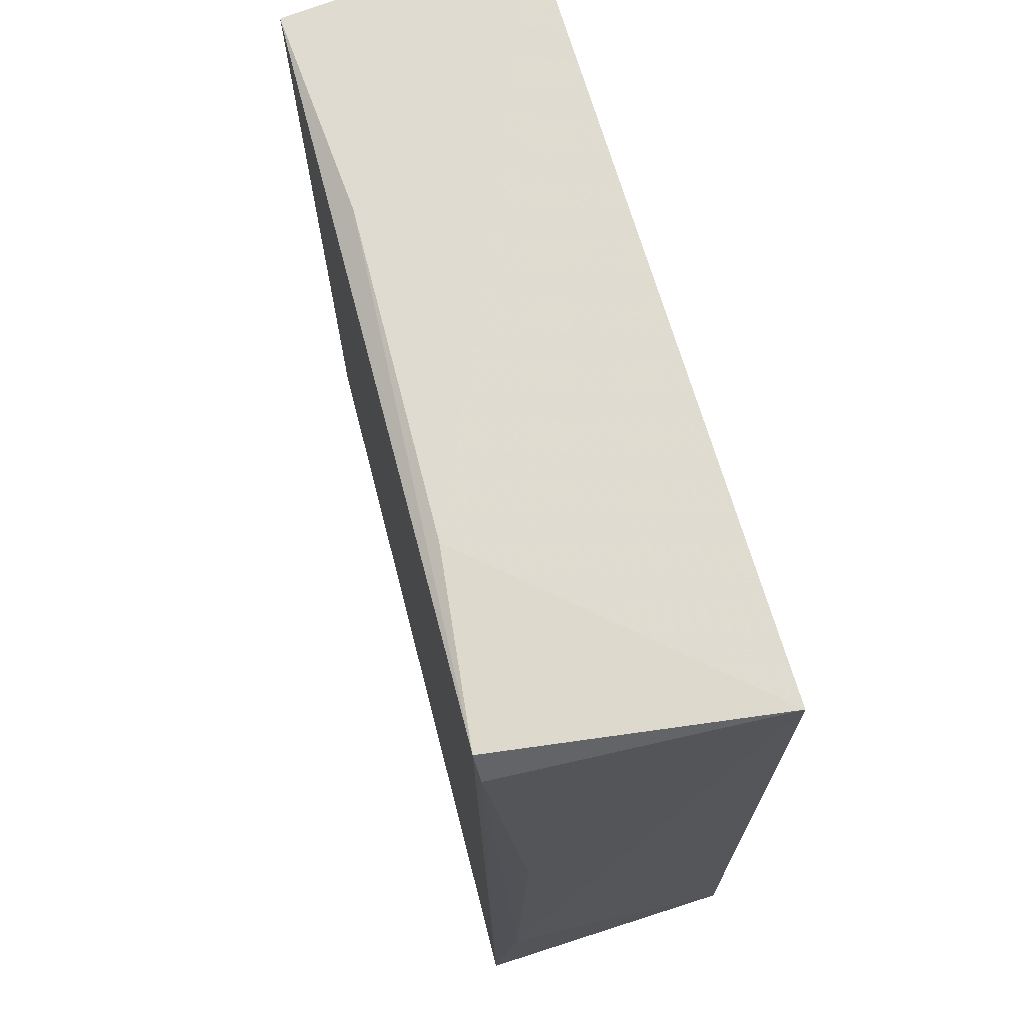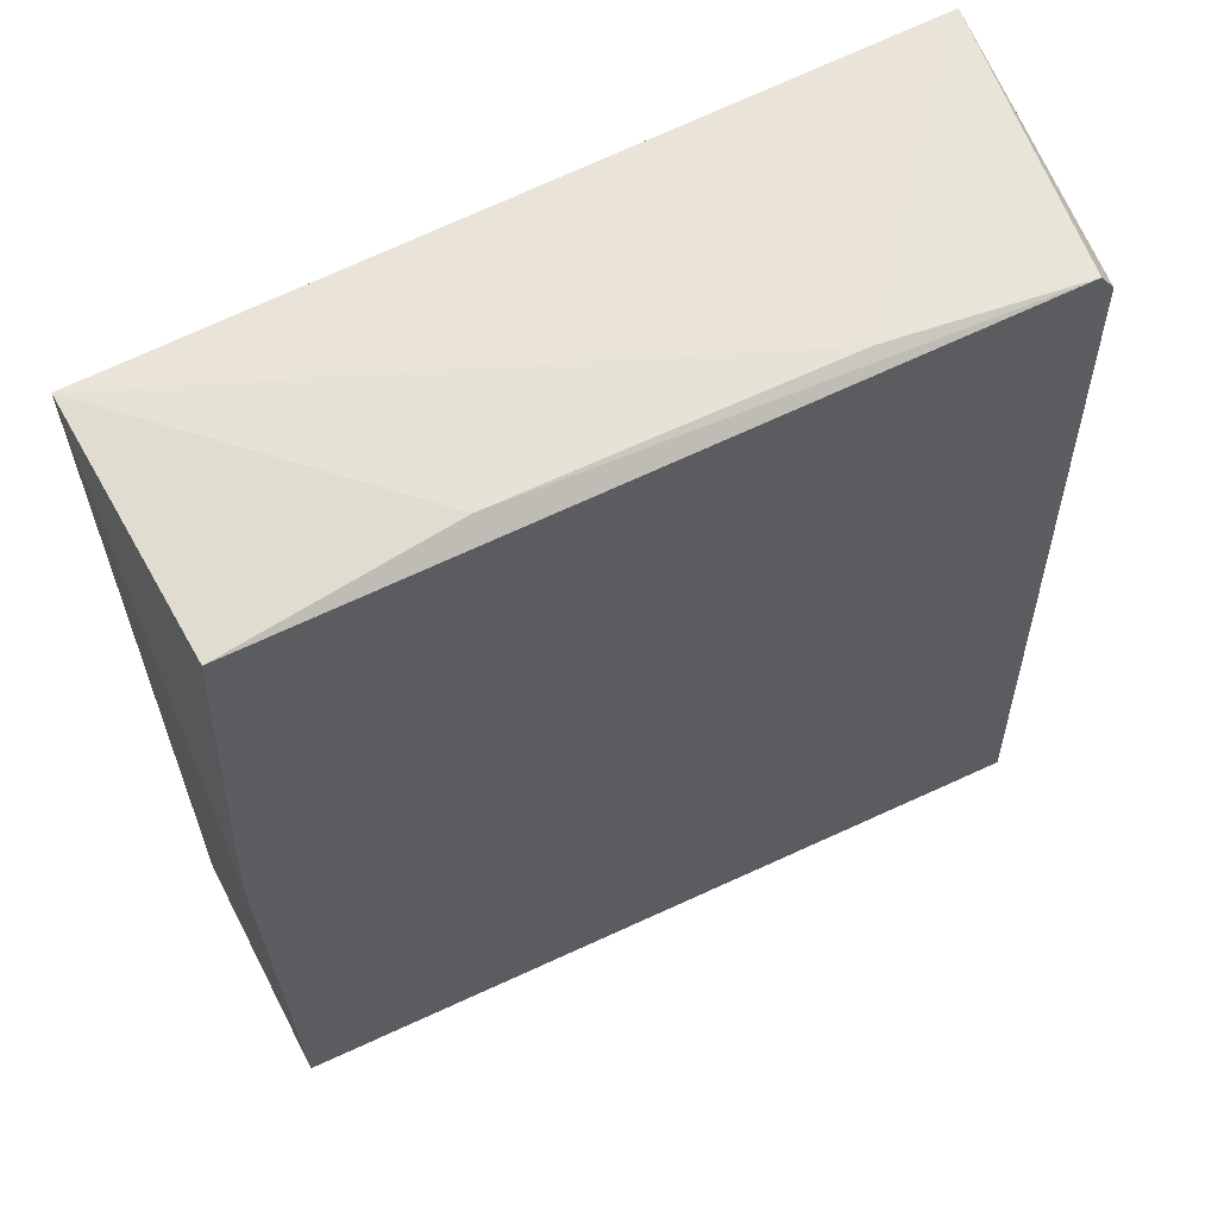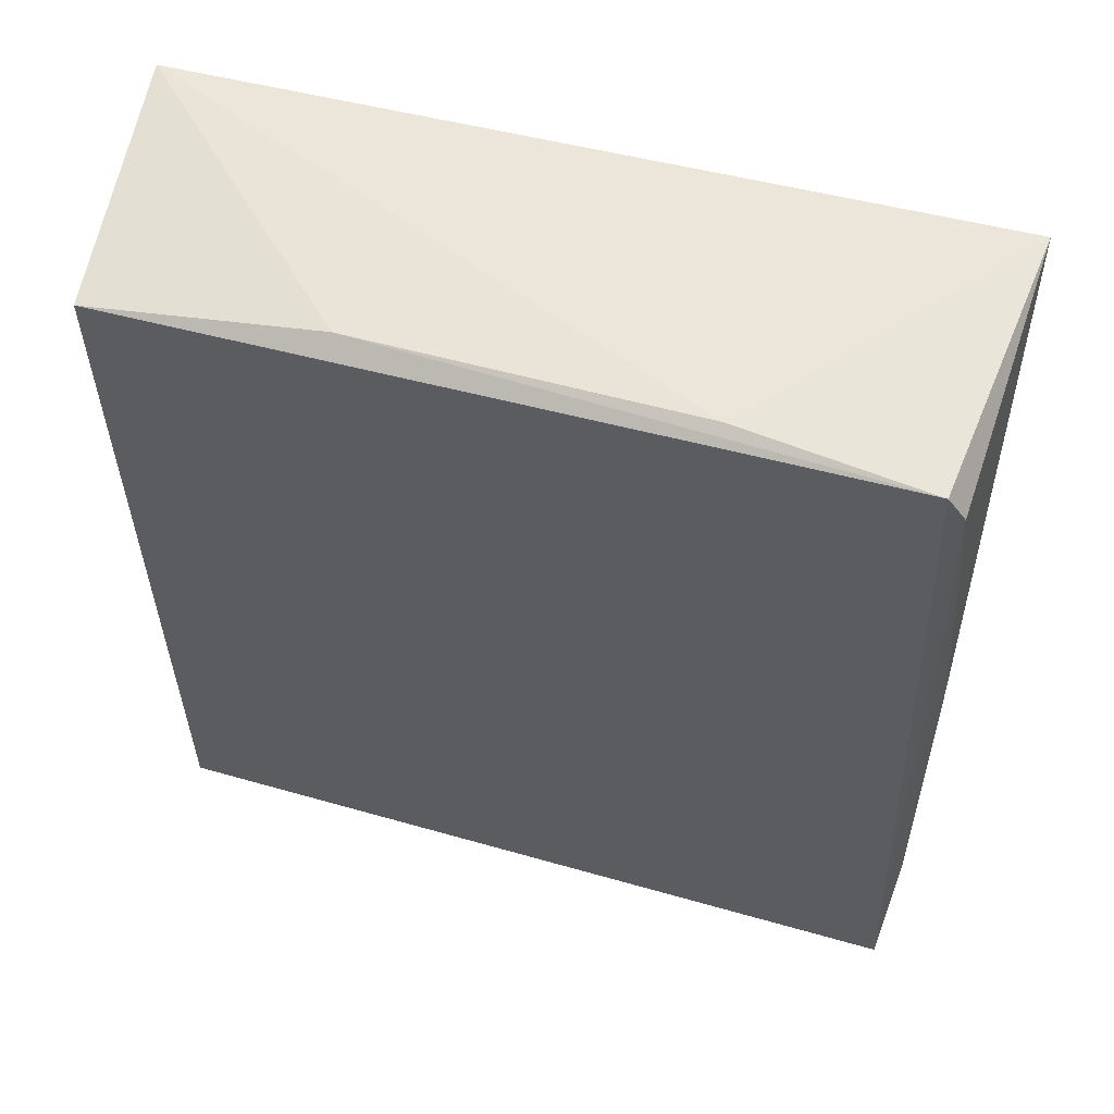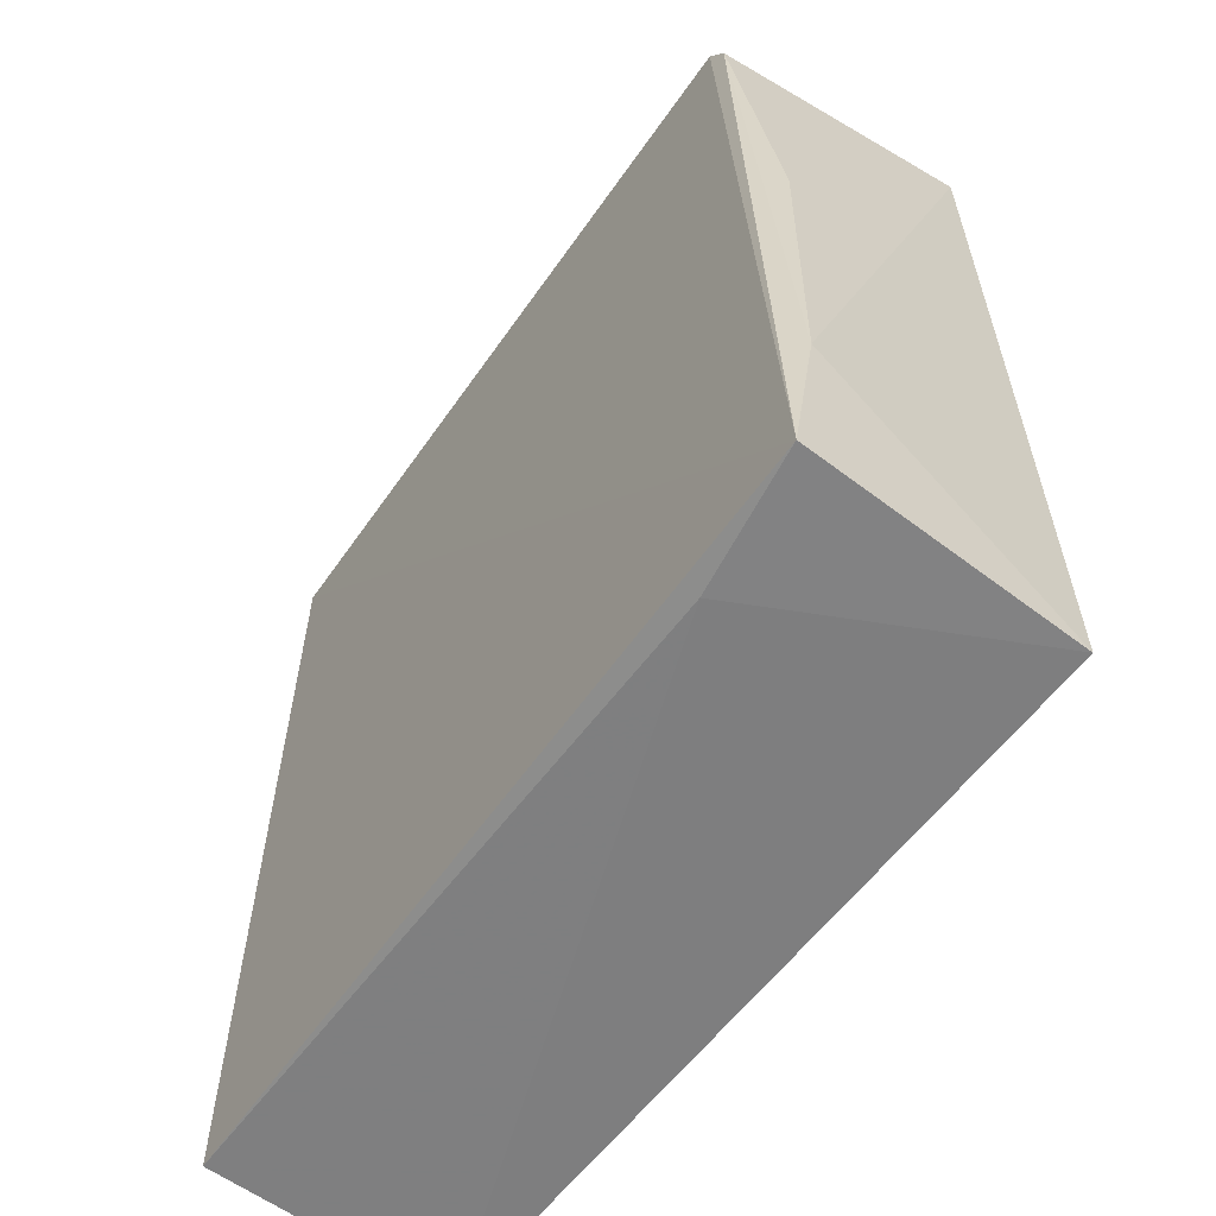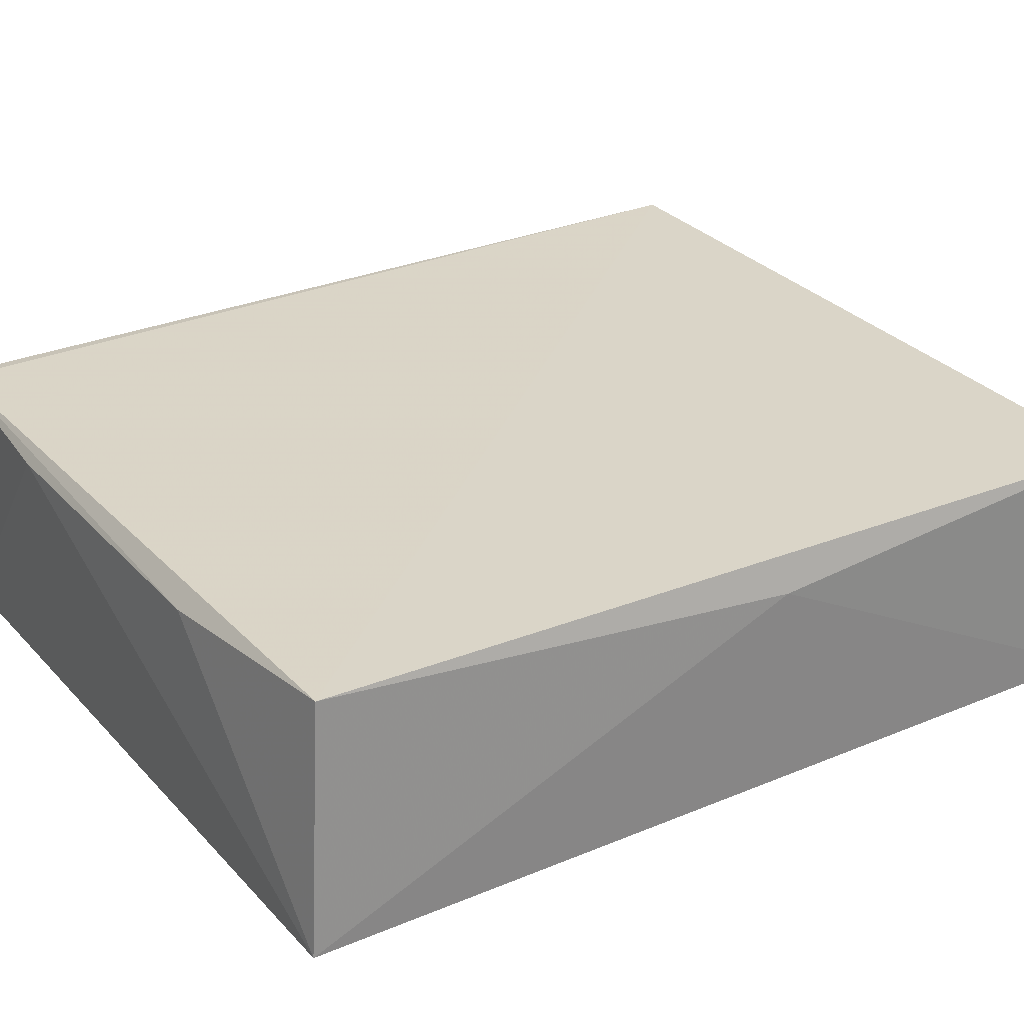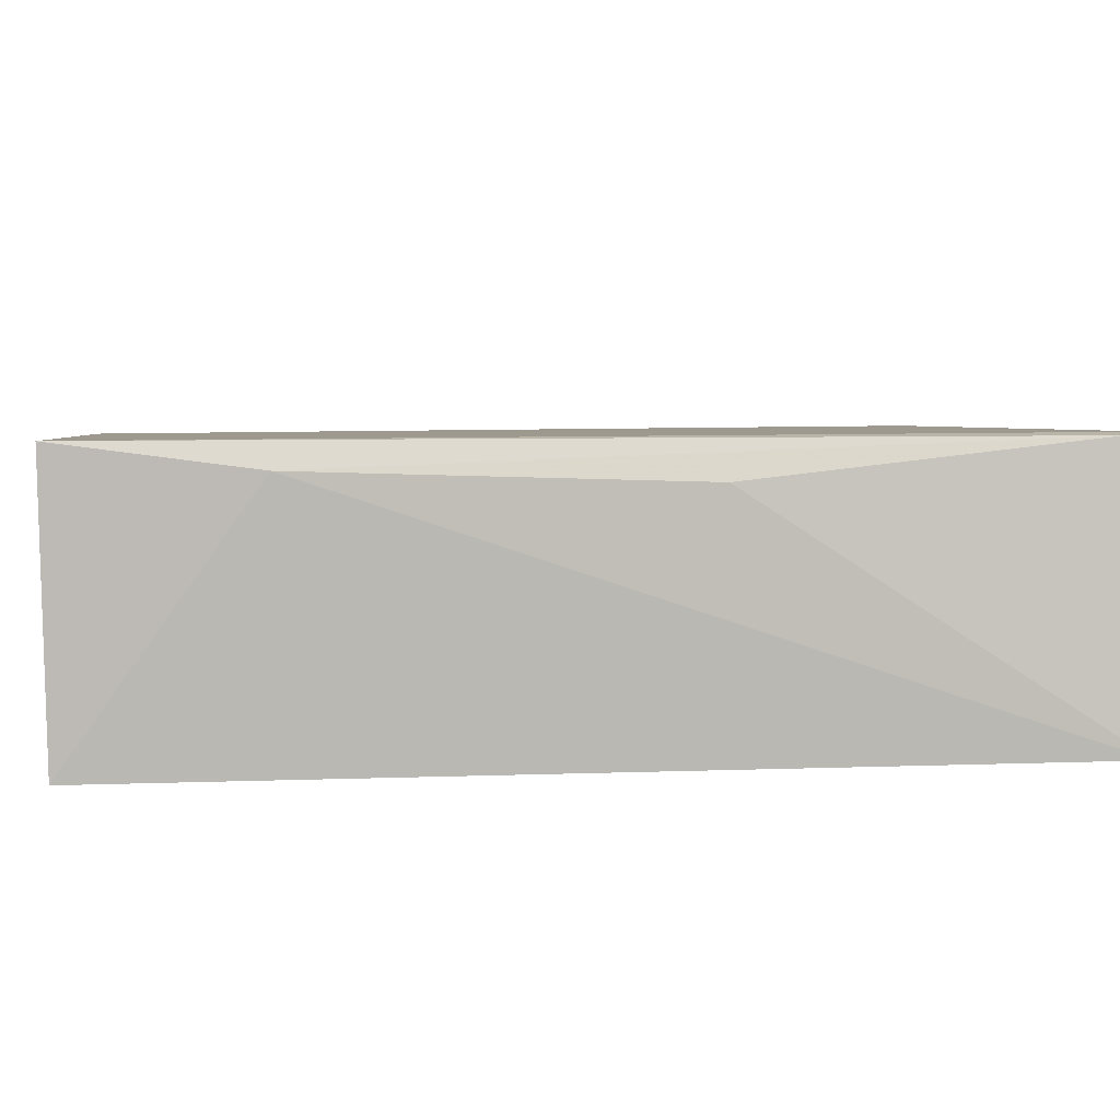
<metadata>
{"format":"obj","ext":"obj","renderer":"f3d","projection":"perspective","resolution":1024,"background":"white","views":[{"elev":70.9,"azim":73.3,"up":"+Y"},{"elev":62.3,"azim":-27.7,"up":"+Y"},{"elev":59.8,"azim":13.9,"up":"+Y"},{"elev":-60.3,"azim":52.8,"up":"+Y"},{"elev":27.0,"azim":-122.9,"up":"+Z"},{"elev":5.6,"azim":82.9,"up":"+Z"}]}
</metadata>
<code>
v 0.1606 -0.1455 -0.05054
v 0.1591 -0.1439 -0.1416
v 0.1591 0.1591 -0.1416
v -0.09547 0.1532 -0.05941
v -0.09875 -0.1445 -0.06084
v 0.1455 0.1606 -0.05054
v 0.1623 -0.08494 -0.05865
v 0.1161 -0.1464 -0.0581
v -0.09848 0.1591 -0.1416
v 0.1513 0.1513 -0.05127
v -0.09848 -0.1439 -0.1416
v -0.1003 -0.007862 -0.0723
v 0.08494 0.1623 -0.05865
v 0.1598 0.03799 -0.06284
v -0.02285 0.1599 -0.06321
f 5 1 4
f 6 4 1
f 7 1 2
f 7 2 3
f 8 2 1
f 8 1 5
f 9 3 2
f 10 6 1
f 10 1 7
f 10 3 6
f 11 8 5
f 11 2 8
f 11 9 2
f 12 5 4
f 12 4 9
f 12 11 5
f 12 9 11
f 13 6 3
f 13 3 9
f 14 10 7
f 14 7 3
f 14 3 10
f 15 13 9
f 15 9 4
f 15 4 6
f 15 6 13

</code>
